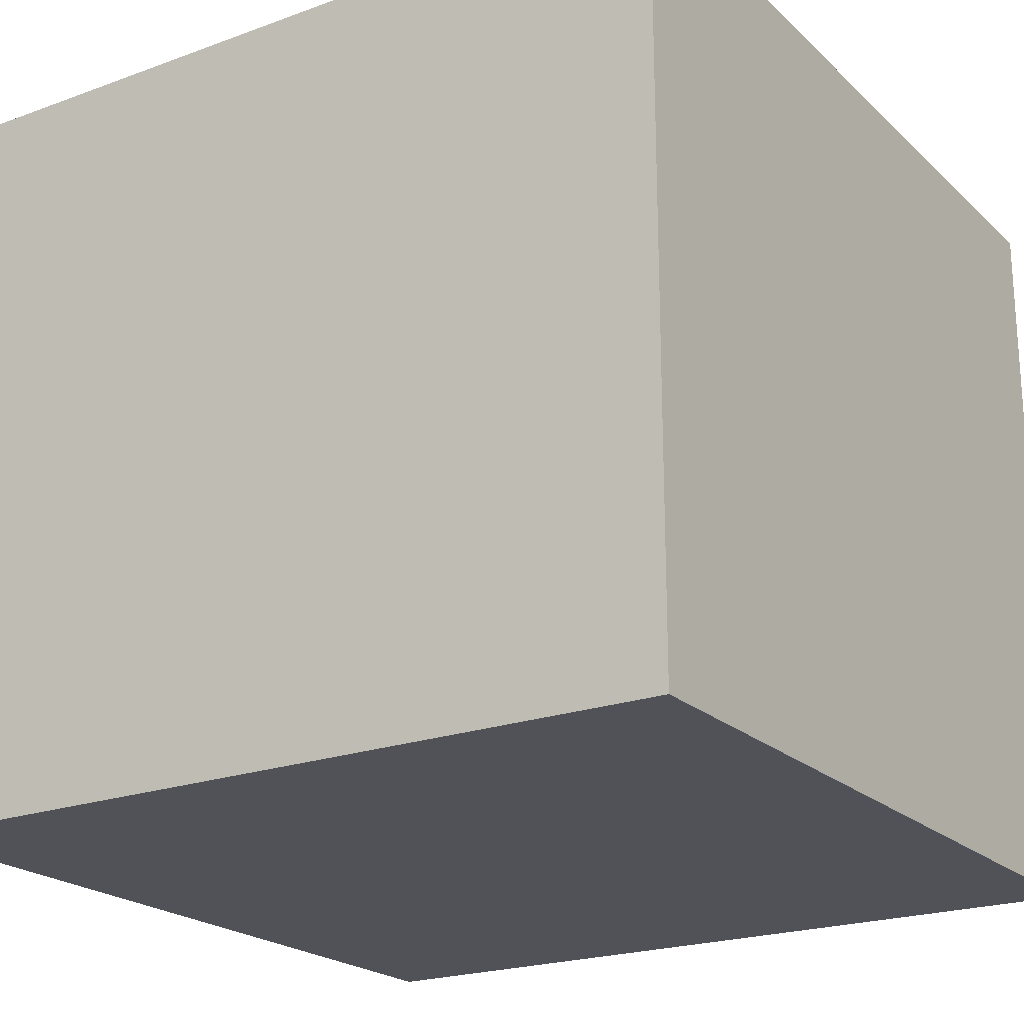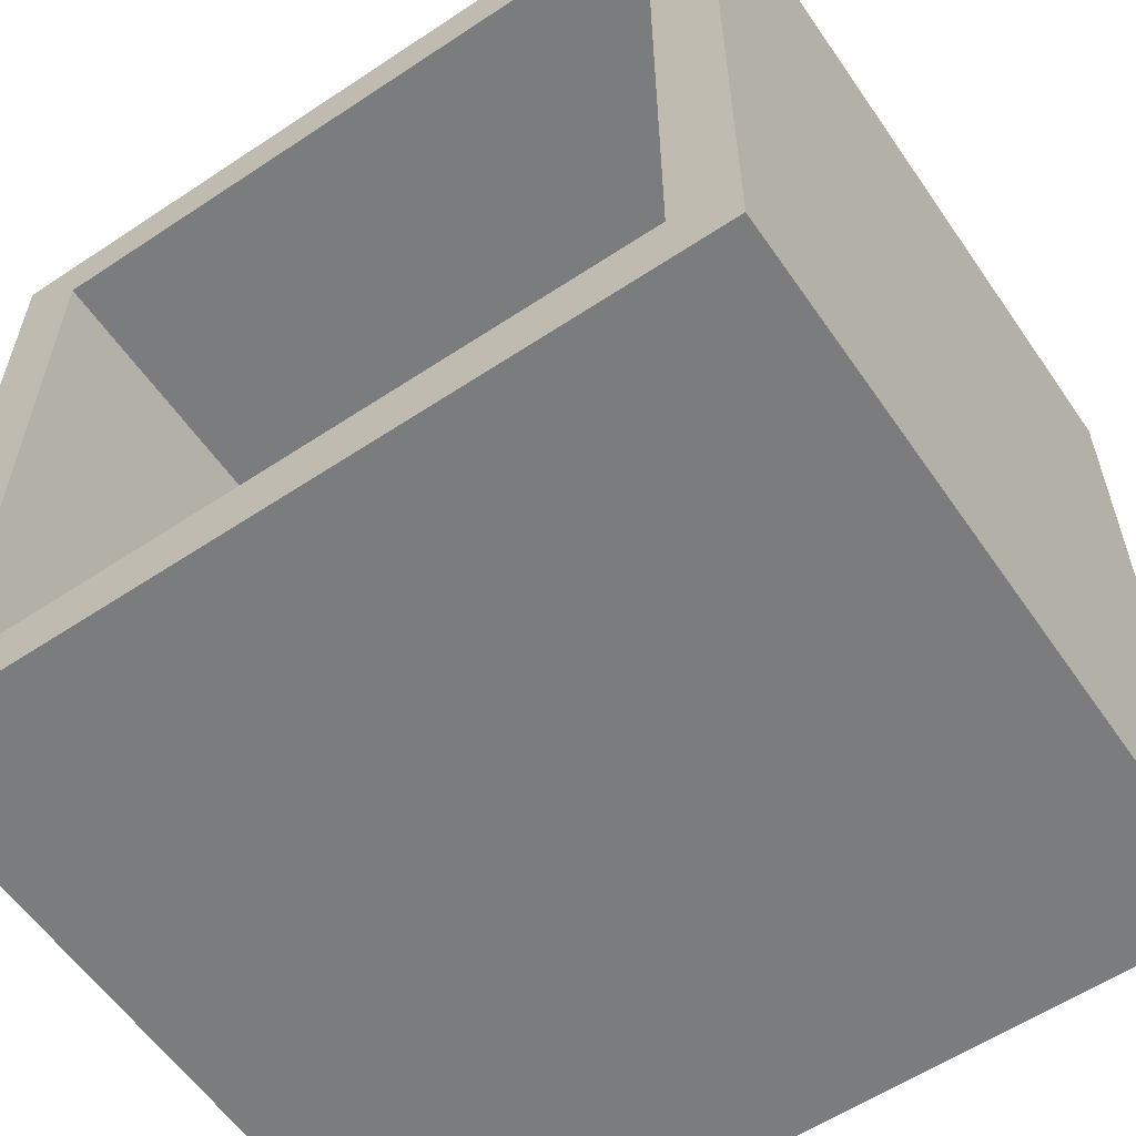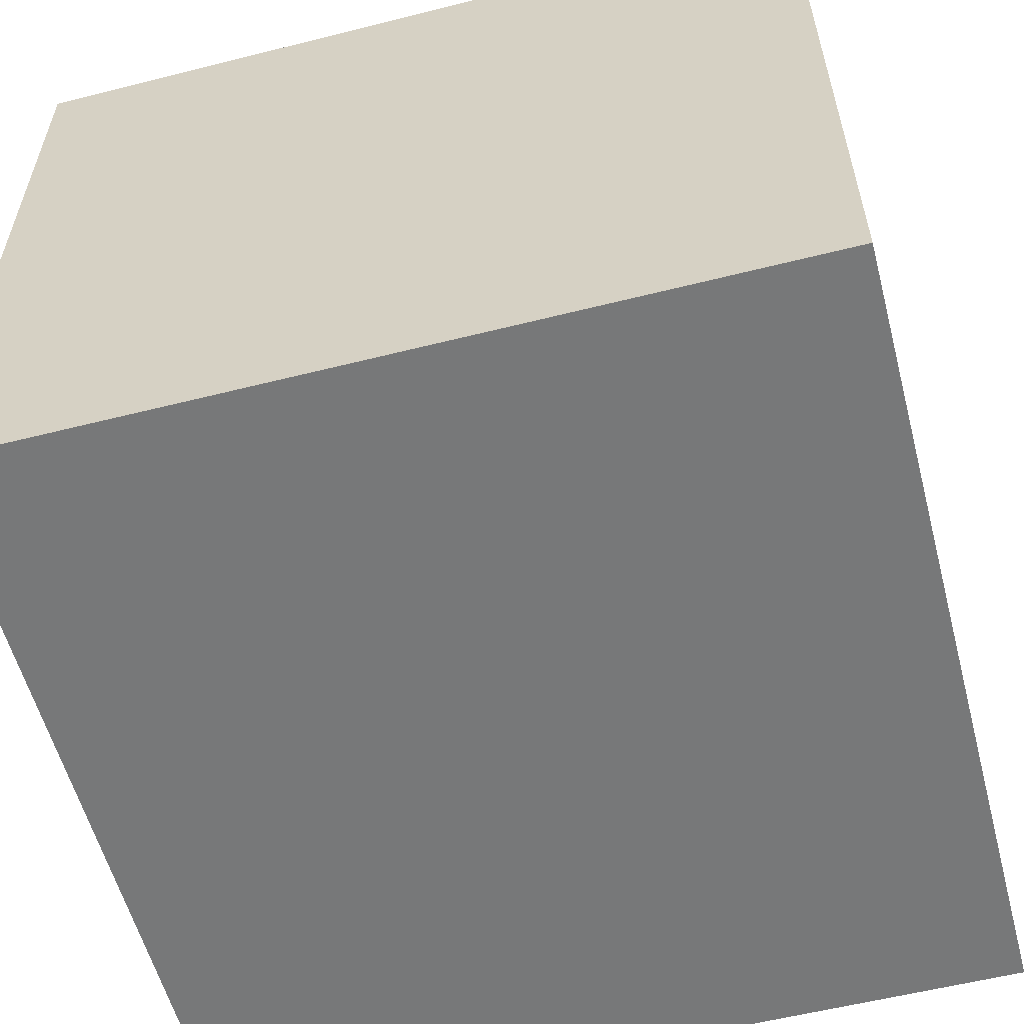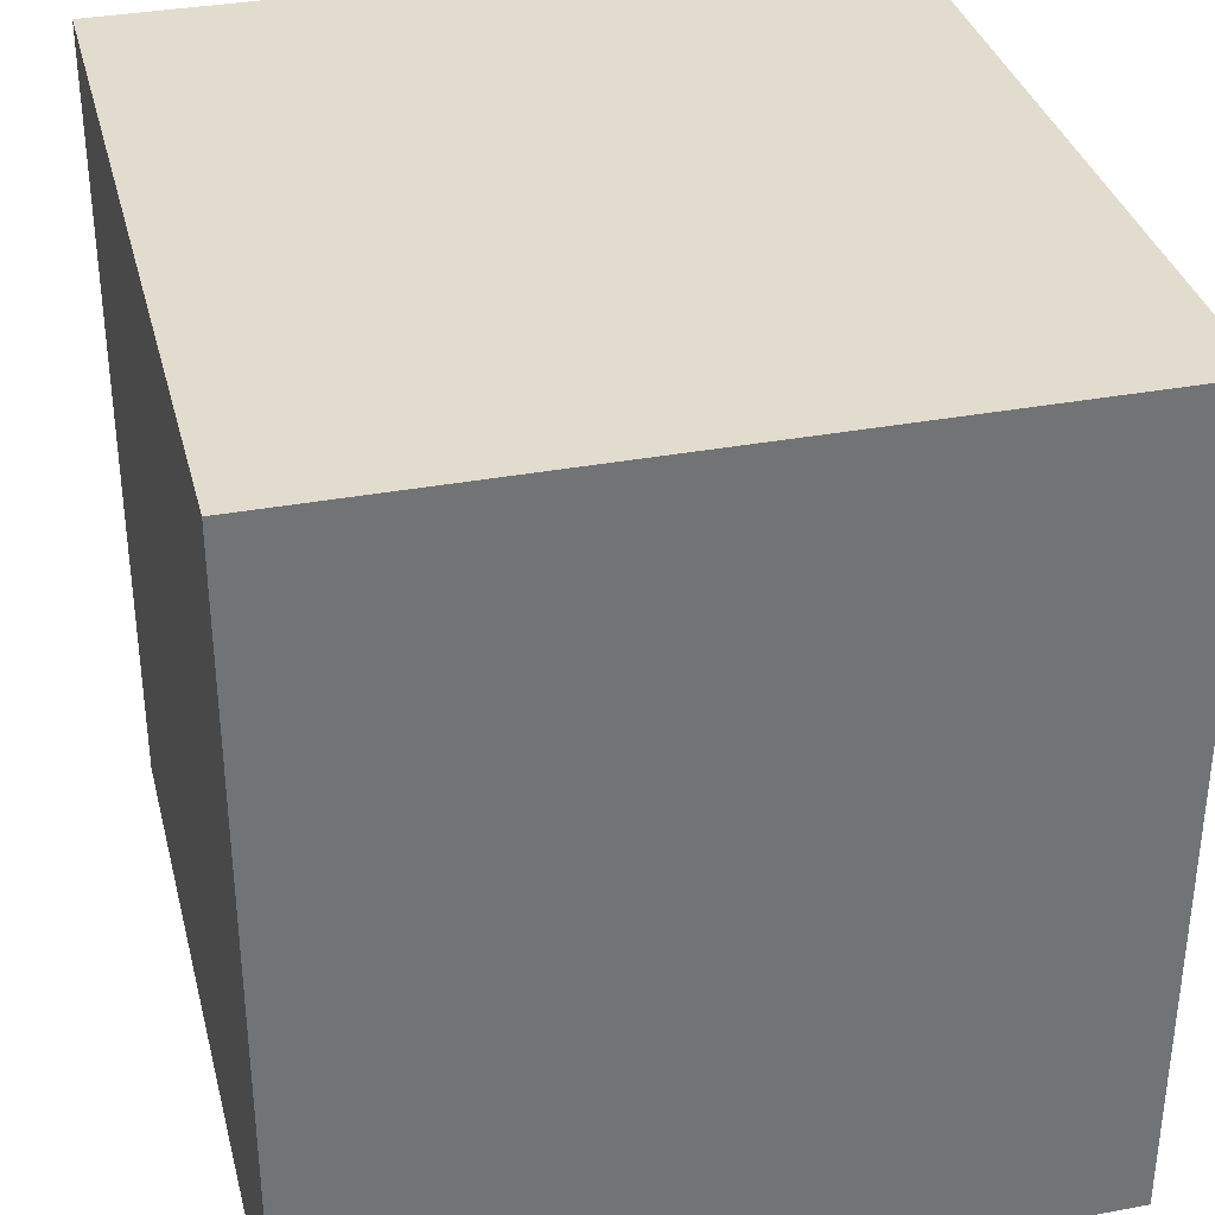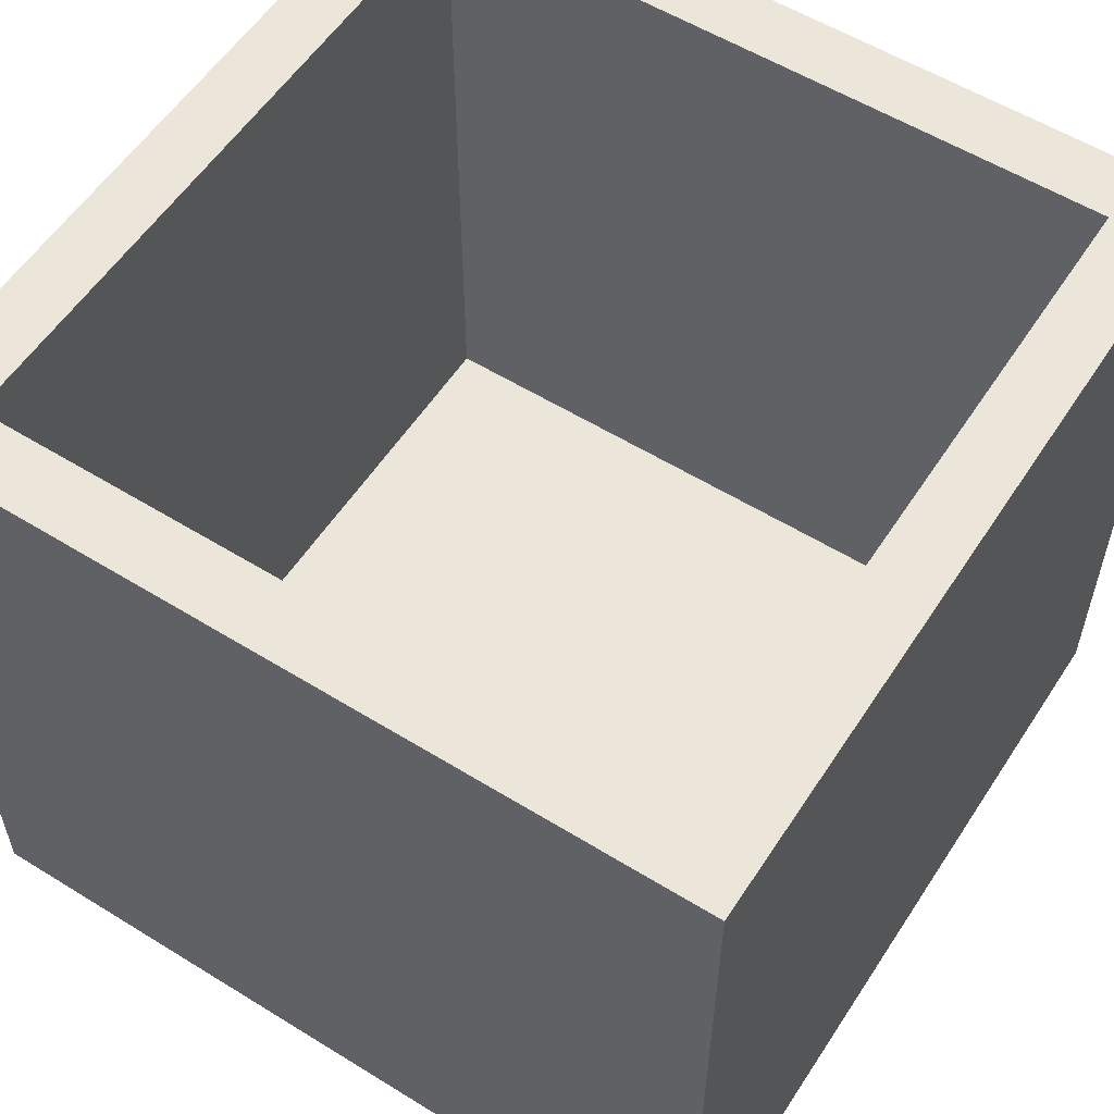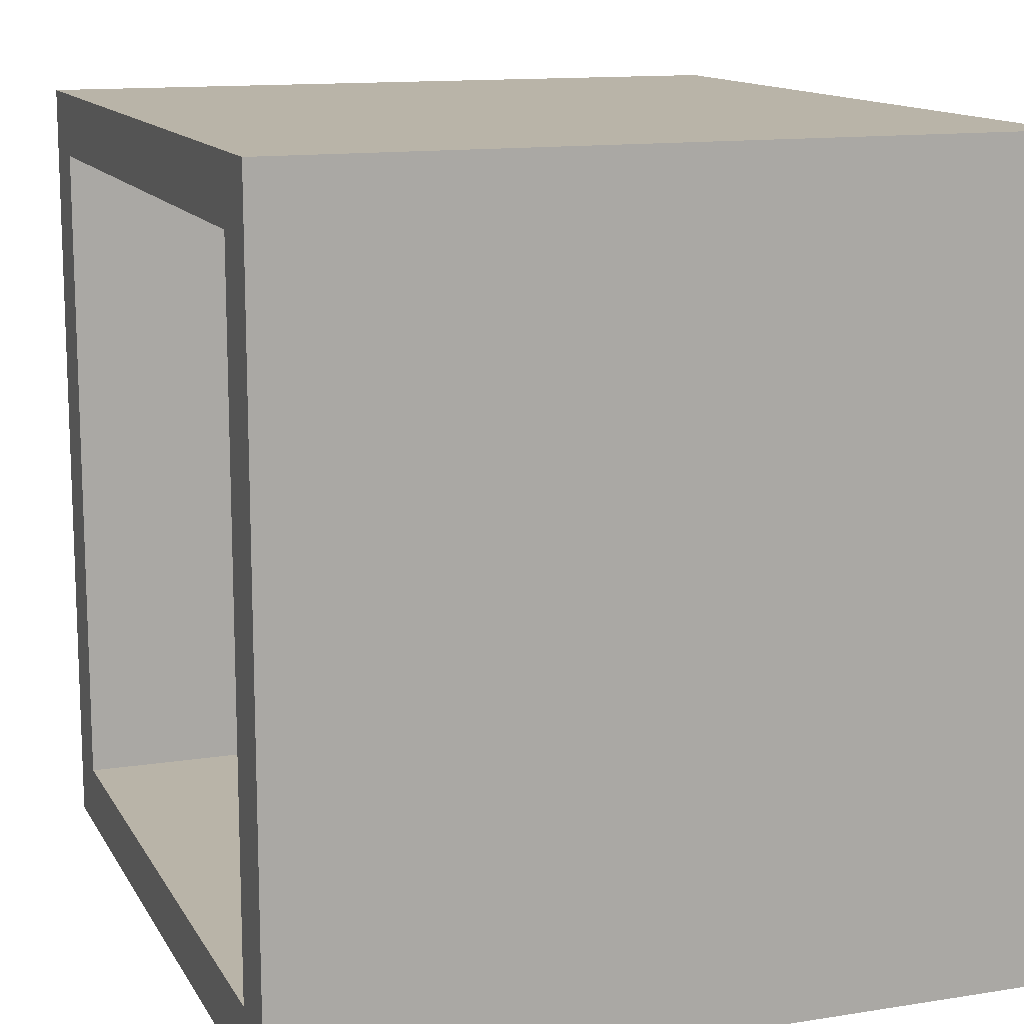
<metadata>
{"format":"obj","ext":"obj","renderer":"f3d","projection":"perspective","resolution":1024,"background":"white","views":[{"elev":-21.6,"azim":-57.2,"up":"+Z"},{"elev":-58.7,"azim":34.4,"up":"+Y"},{"elev":-57.4,"azim":-75.3,"up":"+Z"},{"elev":34.6,"azim":-104.0,"up":"+Y"},{"elev":56.7,"azim":122.8,"up":"+Z"},{"elev":13.1,"azim":70.1,"up":"+Y"}]}
</metadata>
<code>
g
v -0.5 -0.5 -0.5
v 0.5 -0.5 -0.5
v 0.5 -0.5 0.5
v -0.5 -0.5 0.5
v -0.5 0.5 -0.5
v 0.5 0.5 -0.5
v 0.5 0.5 0.5
v -0.5 0.5 0.5
v 0.595 -0.595 -0.595
v 0.595 0.595 -0.595
v -0.595 0.595 -0.595
v -0.595 -0.595 -0.595
v 0.595 -0.595 0.5
v 0.595 0.595 0.5
v -0.595 0.595 0.5
v -0.595 -0.595 0.5
v -0.595 -0.595 0.5
v -0.595 -0.595 0.5
v -0.595 0.595 0.5
v -0.595 0.595 0.5
v 0.595 0.595 0.5
v 0.595 0.595 0.5
v 0.595 -0.595 0.5
v 0.595 -0.595 0.5
v -0.595 -0.595 -0.595
v -0.595 -0.595 -0.595
v -0.595 0.595 -0.595
v -0.595 0.595 -0.595
v 0.595 0.595 -0.595
v 0.595 0.595 -0.595
v 0.595 -0.595 -0.595
v 0.595 -0.595 -0.595
v -0.5 0.5 0.5
v -0.5 0.5 0.5
v 0.5 0.5 0.5
v 0.5 0.5 0.5
v 0.5 0.5 -0.5
v 0.5 0.5 -0.5
v -0.5 0.5 -0.5
v -0.5 0.5 -0.5
v -0.5 -0.5 0.5
v -0.5 -0.5 0.5
v 0.5 -0.5 0.5
v 0.5 -0.5 0.5
v 0.5 -0.5 -0.5
v 0.5 -0.5 -0.5
v -0.5 -0.5 -0.5
v -0.5 -0.5 -0.5
g
f 45 37 39 47
f 43 35 6 46
f 1 40 33 41
f 3 2 48 42
f 38 36 8 5
f 31 25 27 29
f 23 9 30 21
f 26 17 19 11
f 24 16 12 32
f 10 28 20 14
f 44 13 22 7
f 7 22 15 34
f 34 15 18 4
f 4 18 13 44

</code>
